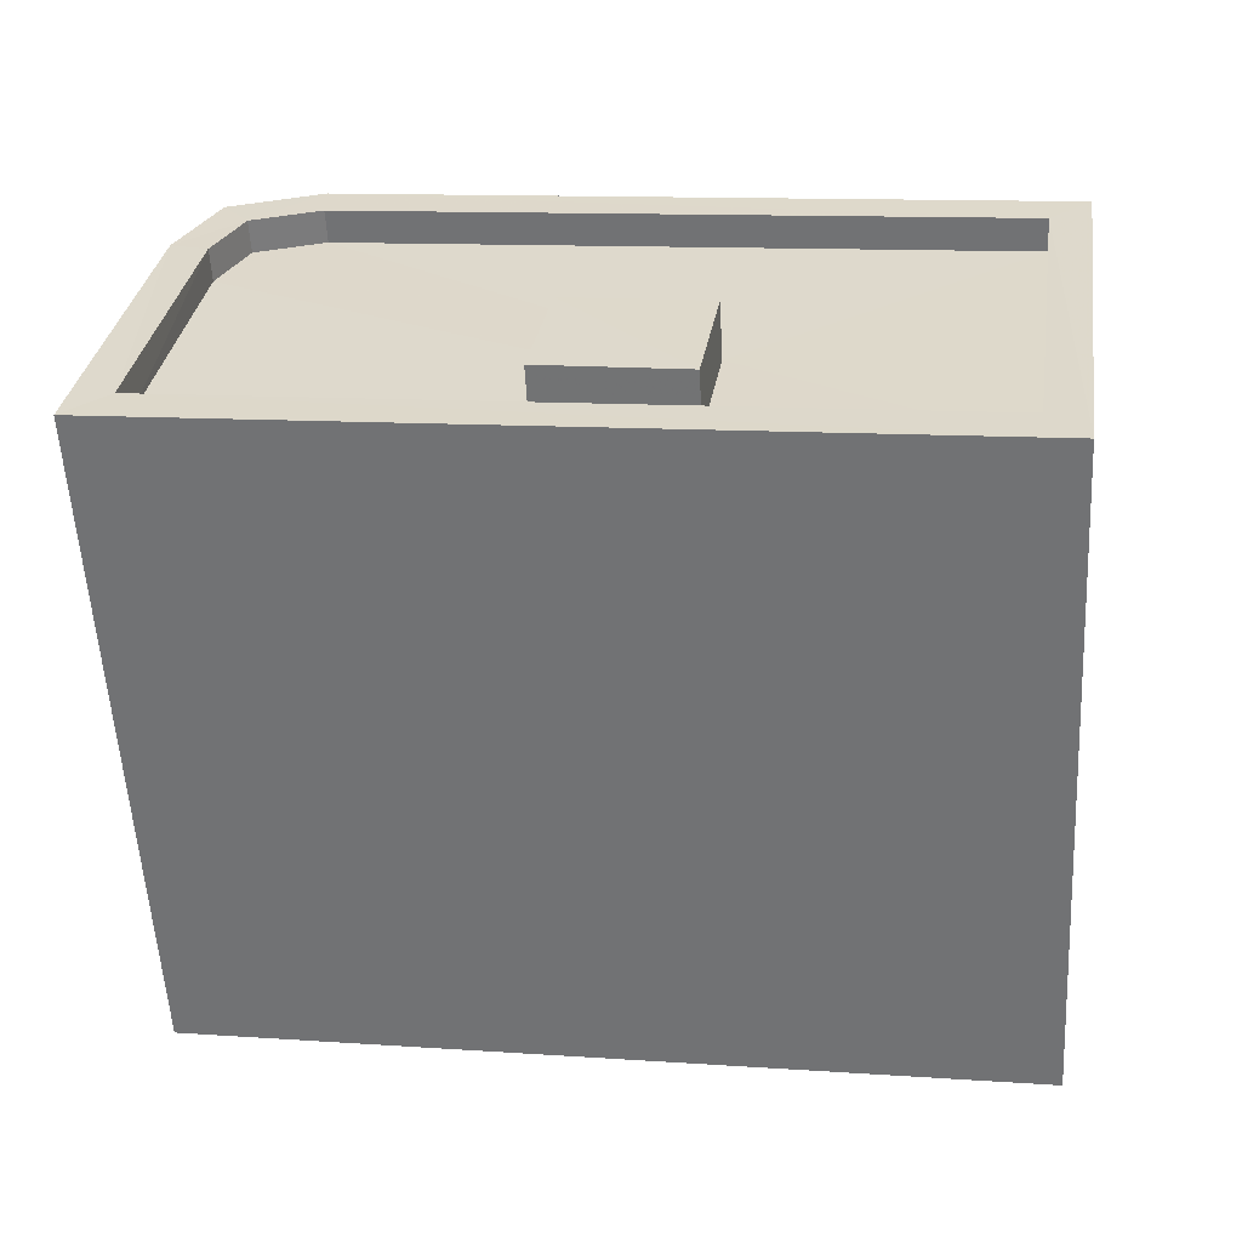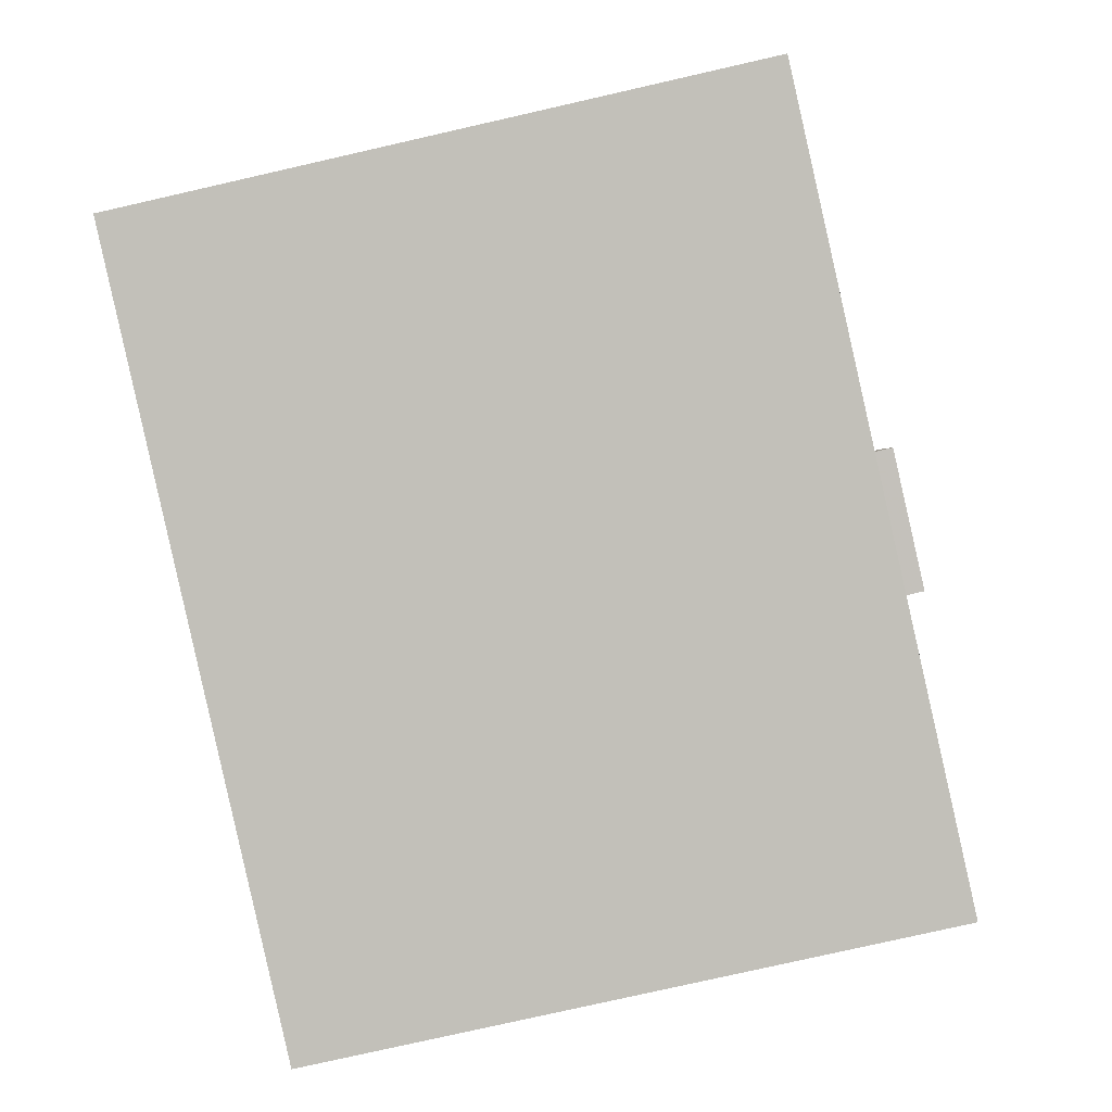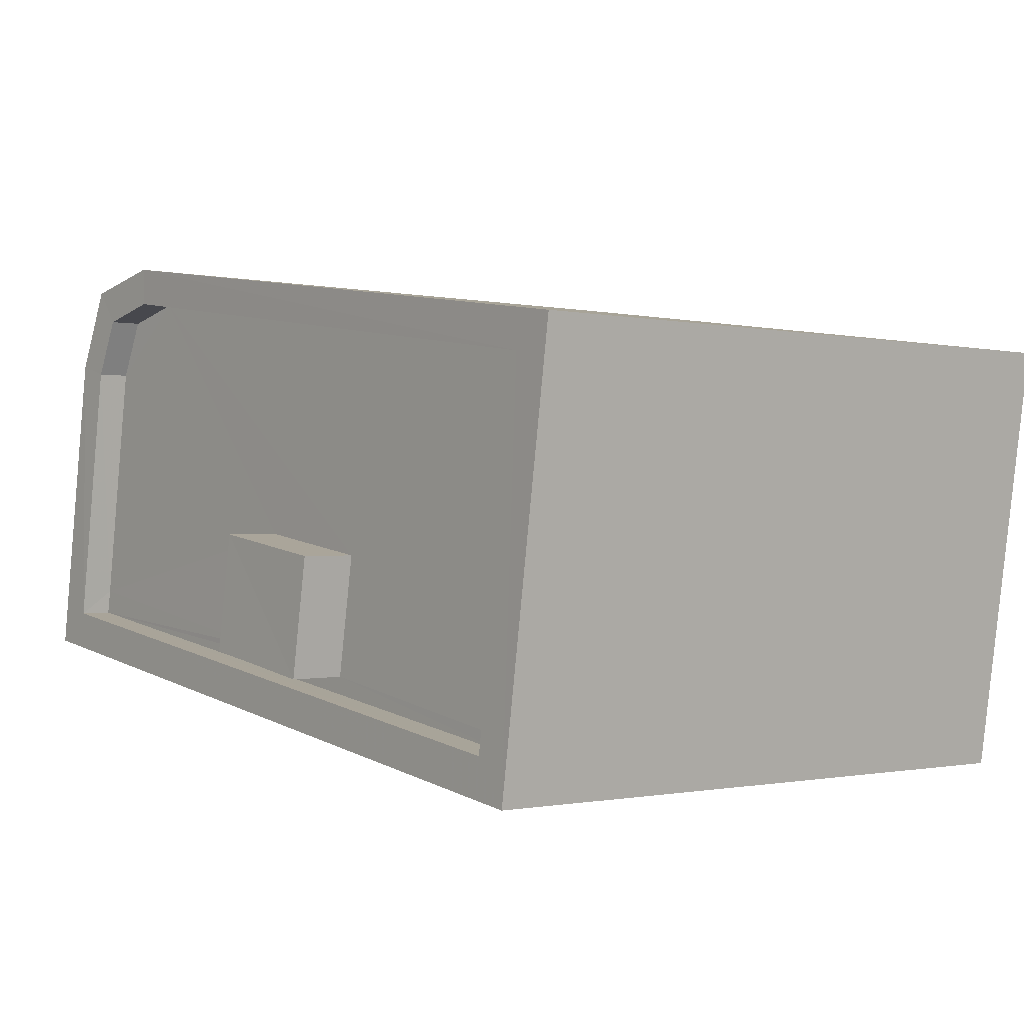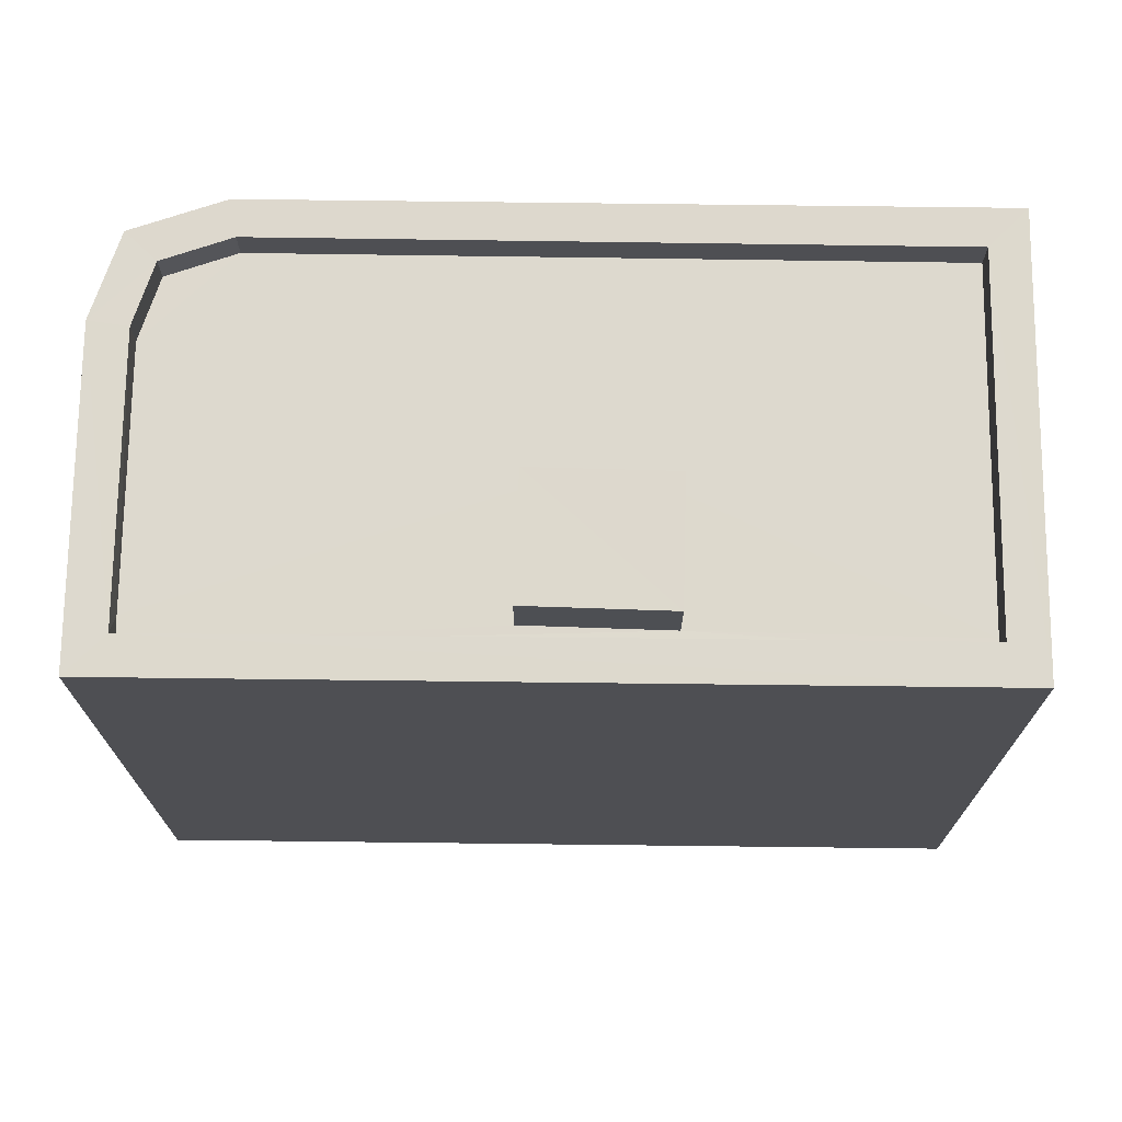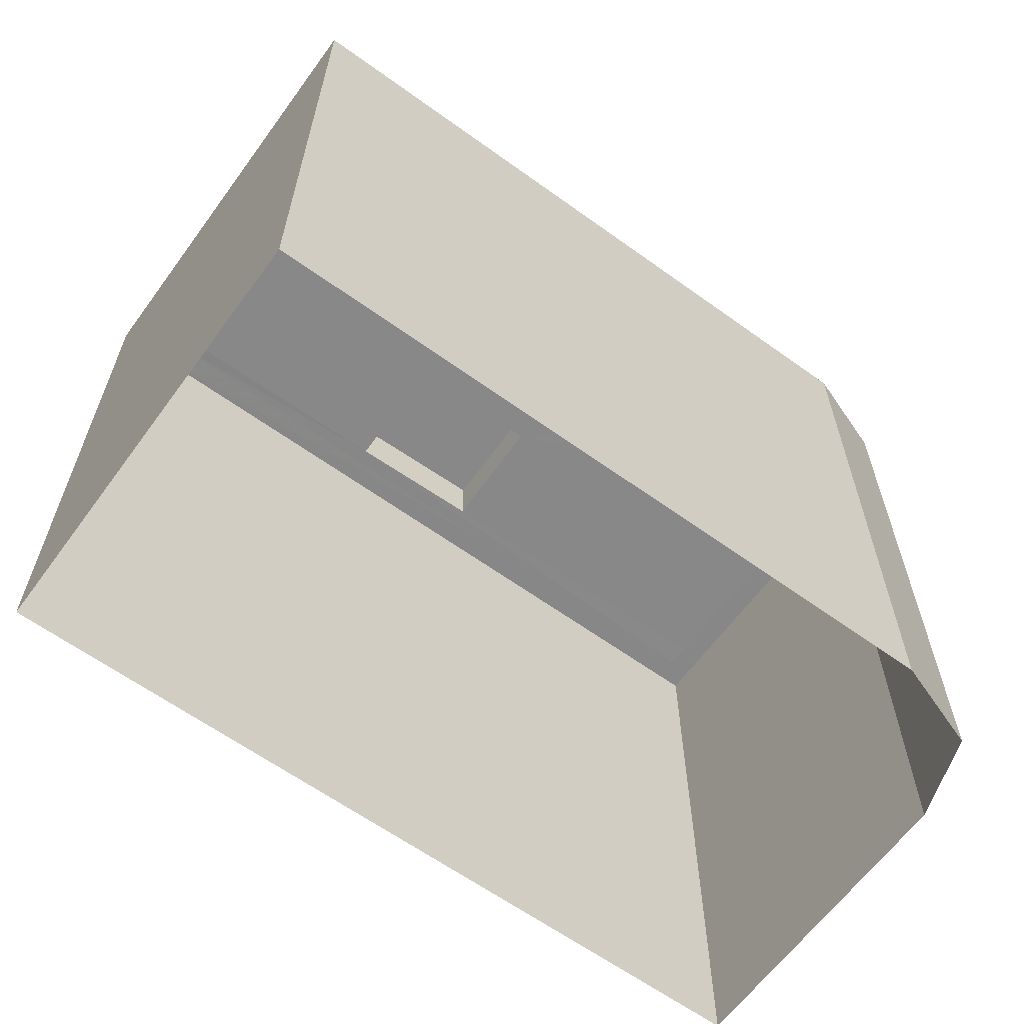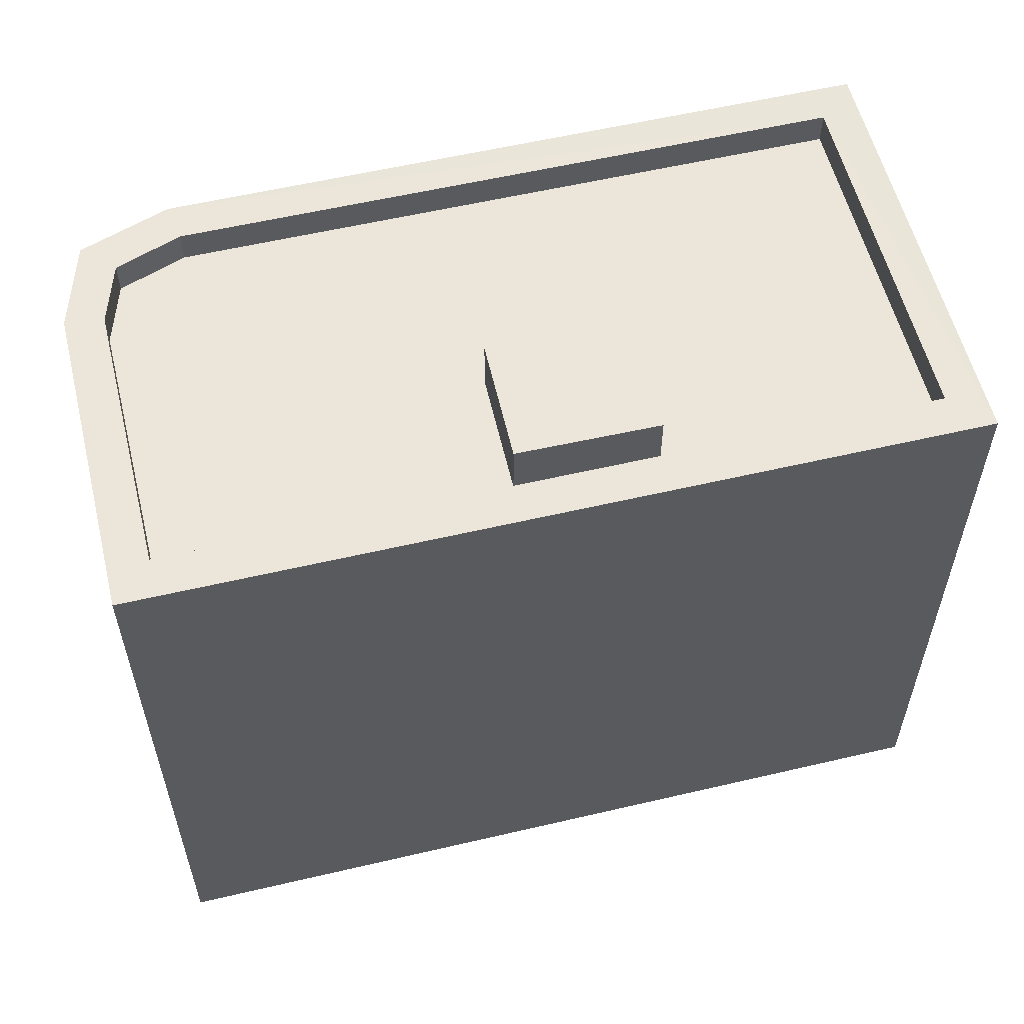
<metadata>
{"format":"obj","ext":"obj","renderer":"f3d","projection":"perspective","resolution":1024,"background":"white","views":[{"elev":-57.2,"azim":3.1,"up":"+Y"},{"elev":-79.1,"azim":-77.2,"up":"+Y"},{"elev":-0.9,"azim":50.9,"up":"+Y"},{"elev":71.8,"azim":-7.7,"up":"+Z"},{"elev":-62.8,"azim":135.5,"up":"+Z"},{"elev":57.1,"azim":-22.2,"up":"+Z"}]}
</metadata>
<code>
v -8.835e+04 -9.857e+04 10.61
v -8.835e+04 -9.857e+04 10.61
v -8.835e+04 -9.857e+04 10.61
v -8.834e+04 -9.857e+04 10.61
v -8.835e+04 -9.857e+04 10.61
v -8.834e+04 -9.857e+04 10.61
v -8.835e+04 -9.857e+04 15.92
v -8.835e+04 -9.857e+04 15.92
v -8.835e+04 -9.857e+04 15.92
v -8.835e+04 -9.857e+04 15.92
v -8.835e+04 -9.857e+04 15.49
v -8.834e+04 -9.857e+04 15.49
v -8.834e+04 -9.857e+04 15.49
v -8.835e+04 -9.857e+04 15.49
v -8.835e+04 -9.857e+04 15.49
v -8.835e+04 -9.857e+04 15.49
v -8.835e+04 -9.857e+04 15.49
v -8.835e+04 -9.857e+04 15.49
v -8.835e+04 -9.857e+04 15.49
v -8.835e+04 -9.857e+04 15.49
v -8.835e+04 -9.857e+04 15.49
v -8.834e+04 -9.857e+04 15.49
v -8.835e+04 -9.857e+04 15.74
v -8.834e+04 -9.857e+04 15.74
v -8.835e+04 -9.857e+04 15.74
v -8.835e+04 -9.857e+04 15.74
v -8.835e+04 -9.857e+04 15.74
v -8.834e+04 -9.857e+04 15.74
v -8.835e+04 -9.857e+04 15.74
v -8.835e+04 -9.857e+04 15.74
v -8.835e+04 -9.857e+04 15.74
v -8.834e+04 -9.857e+04 15.74
v -8.835e+04 -9.857e+04 15.74
v -8.834e+04 -9.857e+04 15.74
f 1 2 3
f 4 1 3
f 2 5 3
f 4 3 6
f 7 8 9
f 7 10 8
f 11 12 13
f 12 11 14
f 15 14 16
f 14 11 16
f 15 16 17
f 18 15 17
f 18 19 20
f 13 21 11
f 19 17 21
f 22 21 13
f 19 21 22
f 19 18 17
f 23 24 25
f 26 23 25
f 26 25 27
f 24 28 25
f 27 29 26
f 29 30 31
f 24 32 28
f 31 30 32
f 26 29 33
f 34 32 24
f 31 32 34
f 33 29 31
f 17 9 8
f 17 16 9
f 21 17 8
f 10 21 8
f 7 21 10
f 7 11 21
f 9 11 7
f 9 16 11
f 18 33 15
f 15 31 14
f 15 33 31
f 26 18 20
f 26 33 18
f 26 20 19
f 23 26 19
f 23 19 22
f 24 23 22
f 12 34 13
f 13 24 22
f 13 34 24
f 34 12 14
f 31 34 14
f 29 5 2
f 29 27 5
f 25 3 5
f 27 25 5
f 25 6 3
f 25 28 6
f 28 4 6
f 28 32 4
f 30 1 4
f 32 30 4
f 30 2 1
f 30 29 2

</code>
